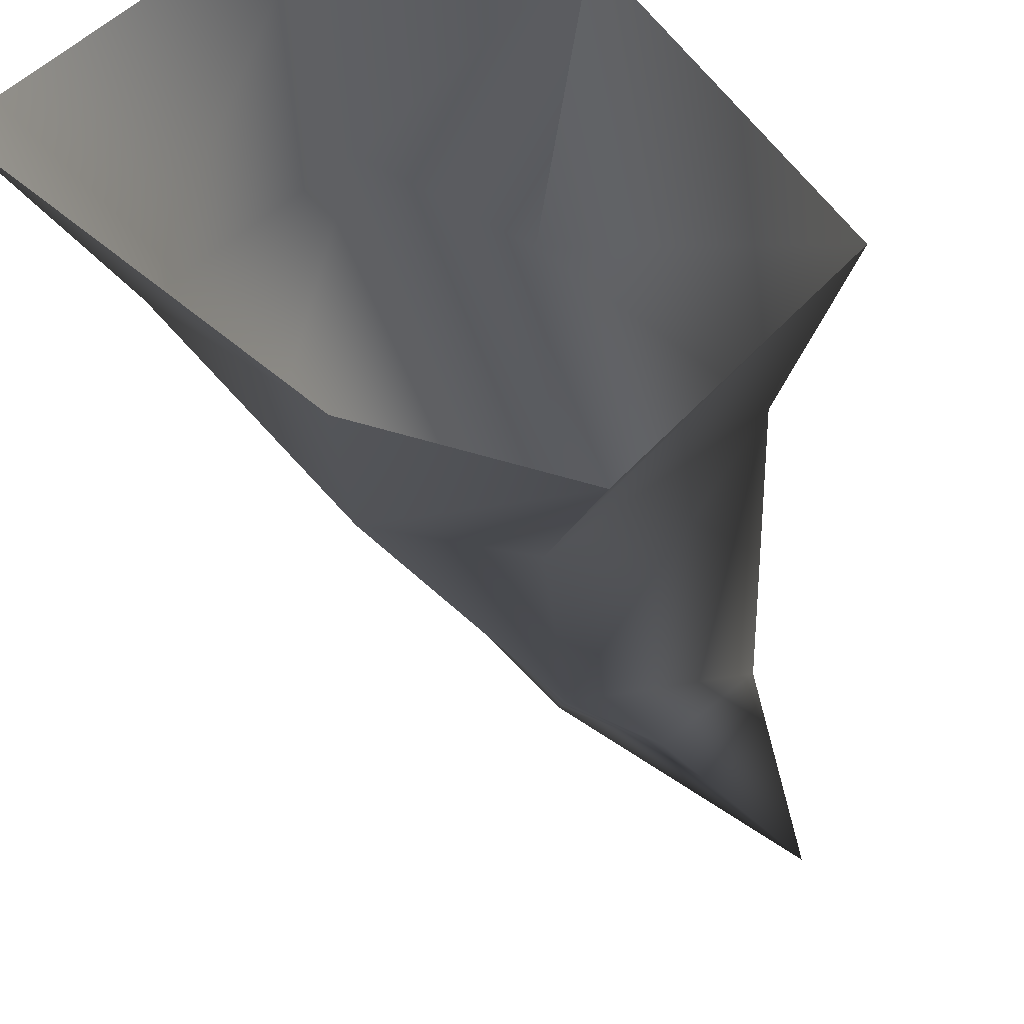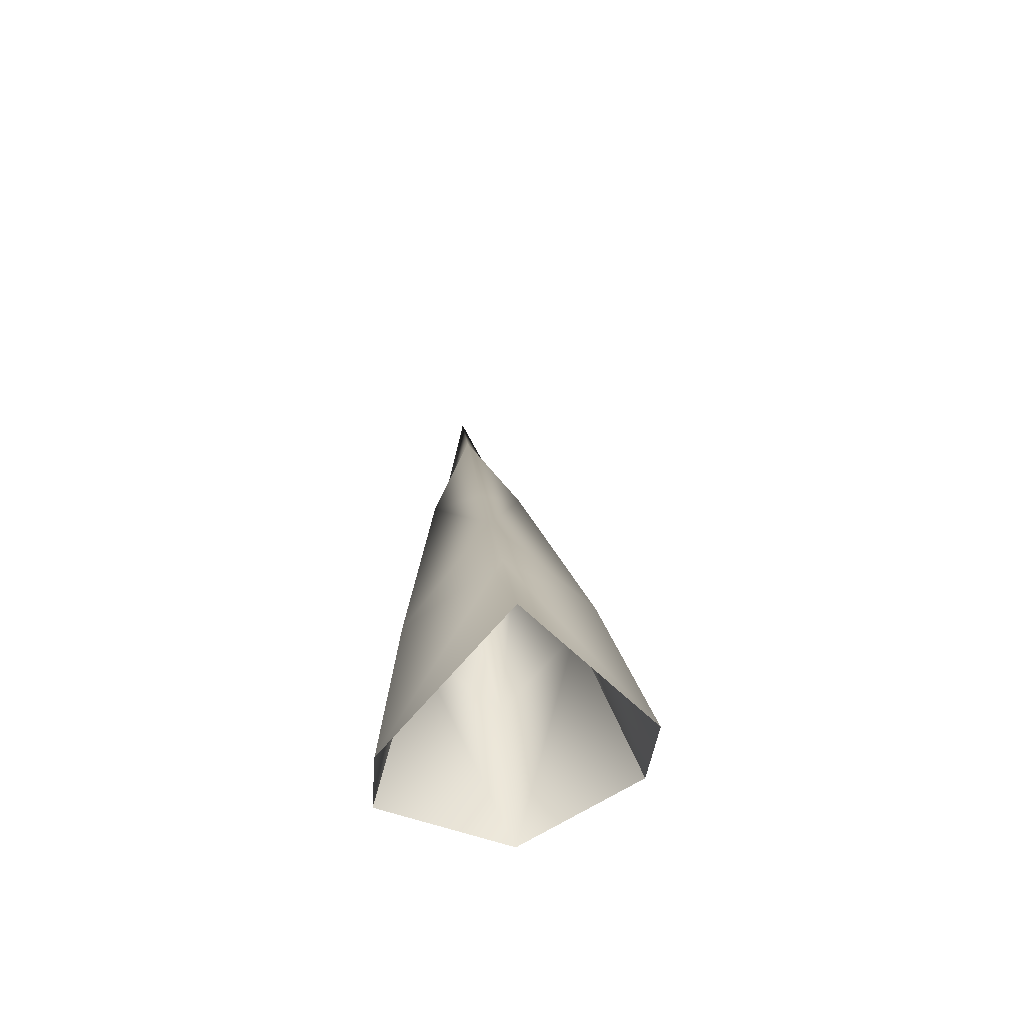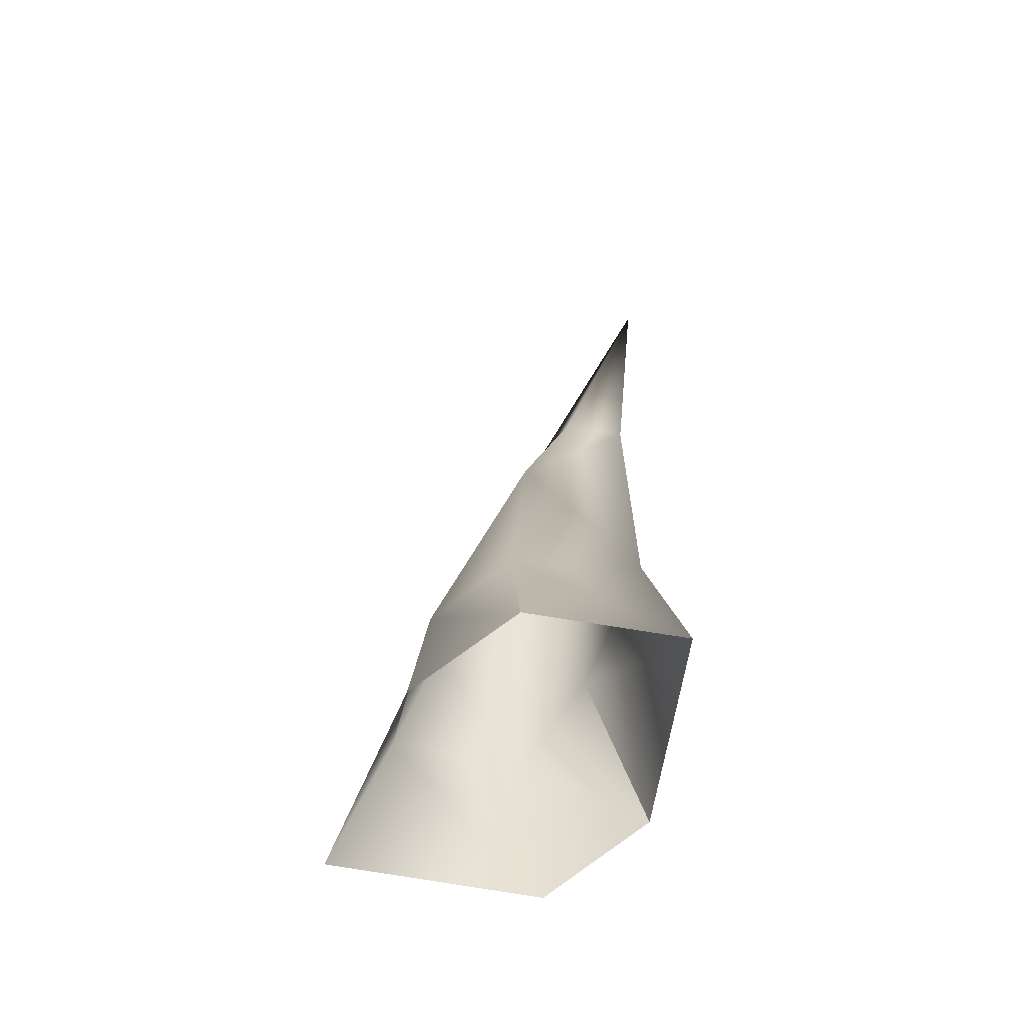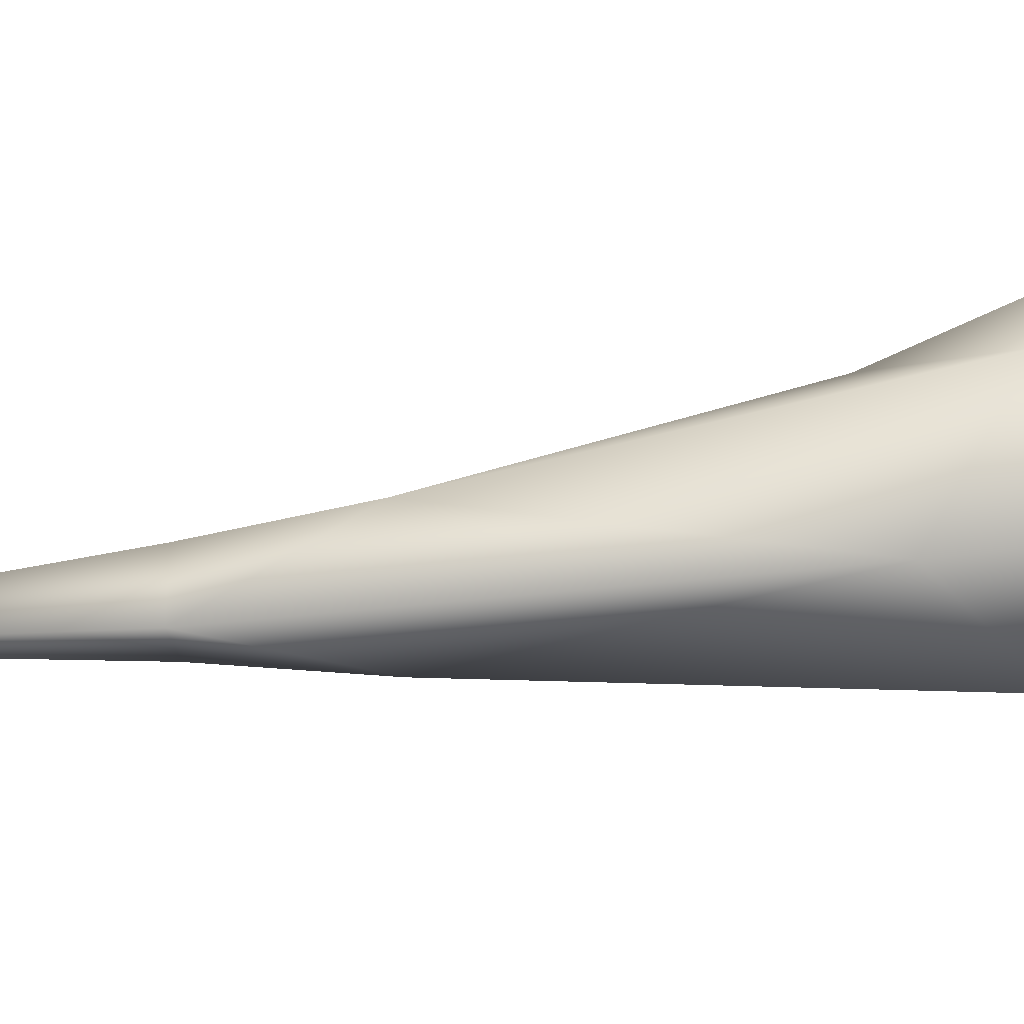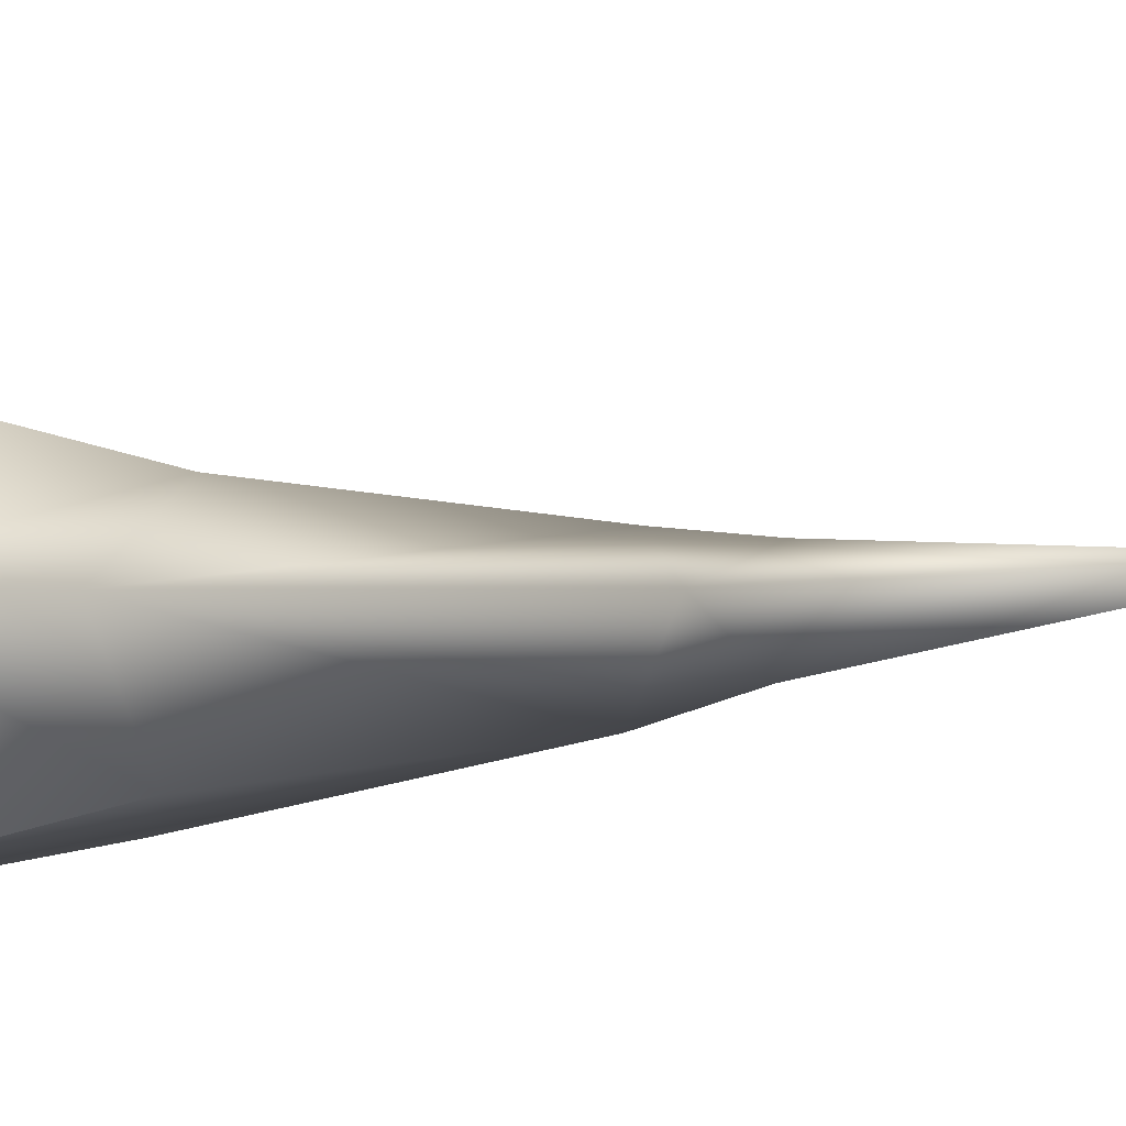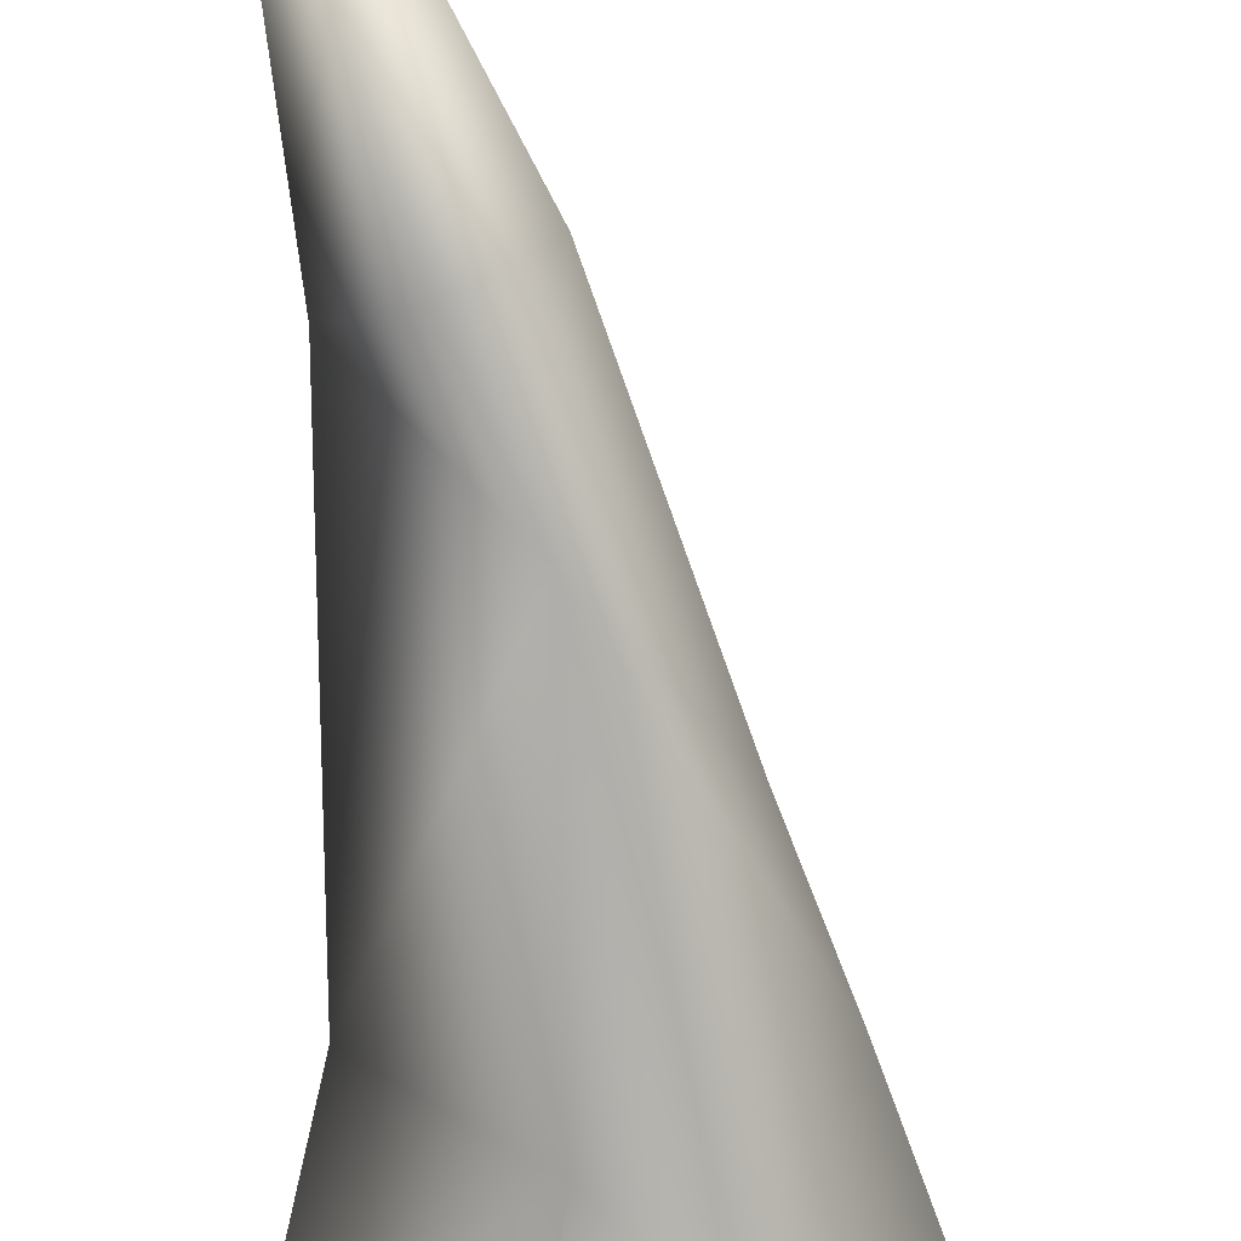
<metadata>
{"format":"obj","ext":"obj","renderer":"f3d","projection":"perspective","resolution":1024,"background":"white","views":[{"elev":-18.9,"azim":-174.6,"up":"+Y"},{"elev":-60.0,"azim":91.6,"up":"+Z"},{"elev":-57.2,"azim":-153.3,"up":"+Z"},{"elev":7.8,"azim":72.9,"up":"+Y"},{"elev":-10.9,"azim":-54.5,"up":"+Y"},{"elev":-73.1,"azim":3.6,"up":"+Y"}]}
</metadata>
<code>
g Object021
v 0.07501 0.03528 -0.1057
v 0.046 0.003185 0.03725
v 0.04196 0.02719 -0.07443
v 0.09584 -0.008341 -0.06849
v 0.08006 -0.01322 -0.01692
v 0.112 -0.002316 -0.1255
v 0.07015 0.05682 -0.1808
v 0.1347 0.004122 -0.1925
v -0.004375 -0.006273 -0.06563
v -0.02499 -0.0005815 -0.1361
v 0.02454 0.053 -0.1538
v 0.004158 -0.01998 0.07486
v 0.02693 -0.007658 0.08306
v 0.02454 0.053 -0.1538
v -0.003513 -0.03048 0.2152
v 0.05106 -0.02281 0.08924
v 0.04477 -0.03781 0.03321
v 0.07261 -0.04468 -0.1136
v 0.0399 -0.04136 -0.08119
v 0.09584 -0.008341 -0.06849
v 0.08006 -0.01322 -0.01692
v 0.112 -0.002316 -0.1255
v 0.0669 -0.05136 -0.1914
v 0.1347 0.004122 -0.1925
v -0.004375 -0.006273 -0.06563
v -0.02499 -0.0005815 -0.1361
v 0.02124 -0.05682 -0.1646
v 0.004158 -0.01998 0.07486
v 0.02611 -0.035 0.08037
v 0.02124 -0.05682 -0.1646
v -0.003513 -0.03048 0.2152
v 0.05106 -0.02281 0.08924
g Object021_0
f 3 2 1
f 1 2 4
f 4 2 5
f 6 1 4
f 1 6 7
f 8 7 6
f 3 9 2
f 9 3 10
f 11 10 3
f 12 2 9
f 12 13 2
f 3 1 14
f 7 14 1
f 13 12 15
f 13 15 16
f 13 16 2
f 2 16 5
f 19 18 17
f 18 20 17
f 17 20 21
f 18 22 20
f 18 23 22
f 24 22 23
f 19 17 25
f 25 26 19
f 27 19 26
f 28 25 17
f 29 28 17
f 23 18 30
f 19 30 18
f 28 29 31
f 31 29 32
f 32 29 17
f 32 17 21

</code>
